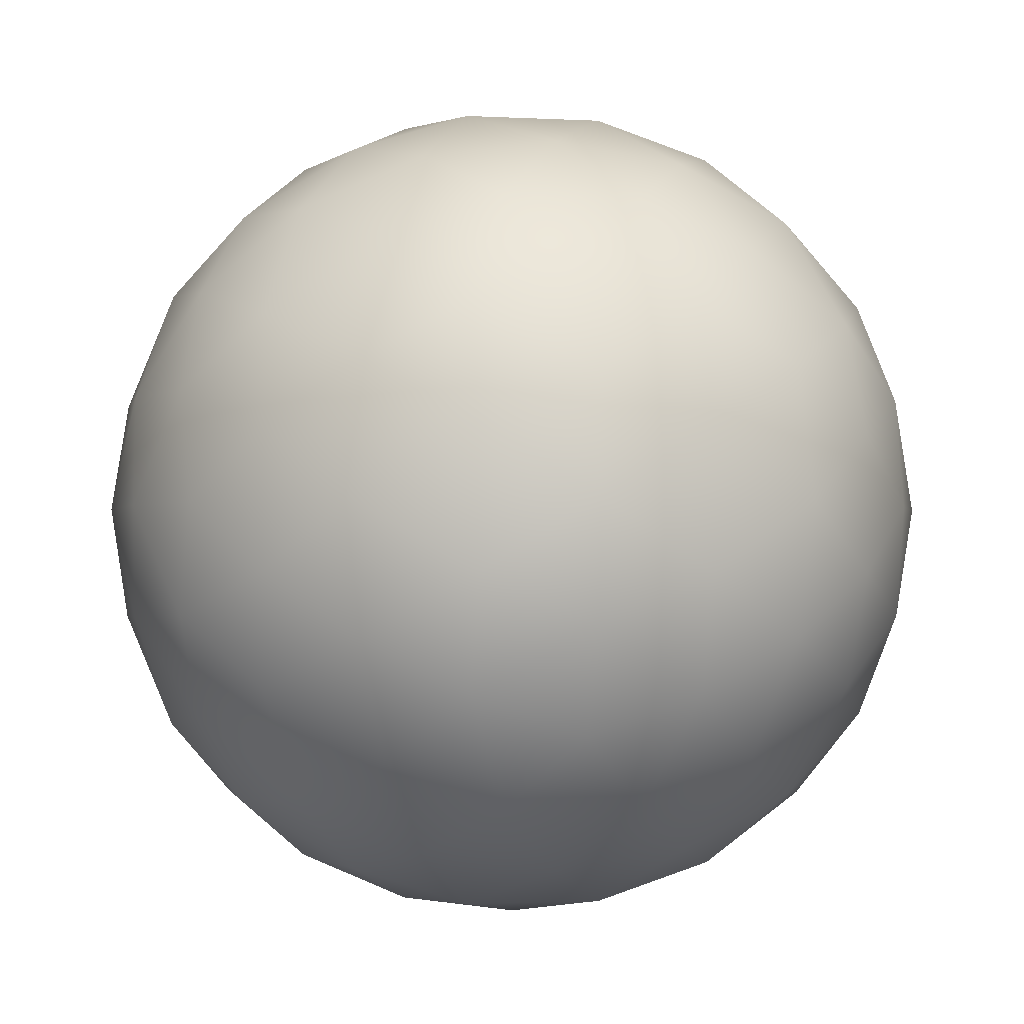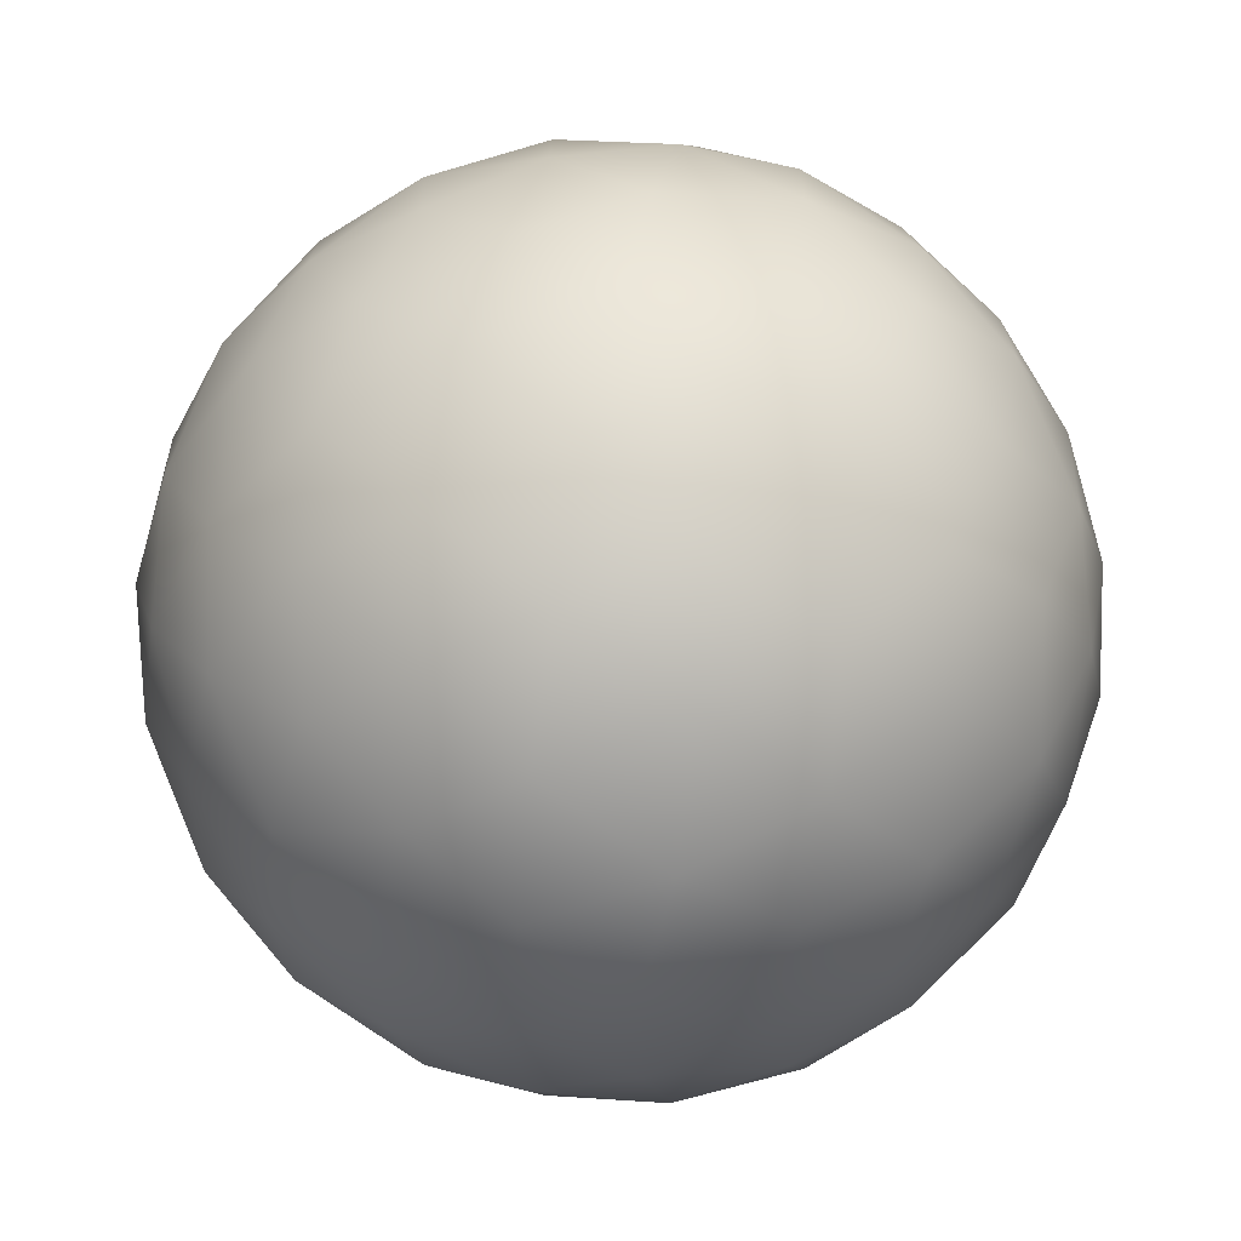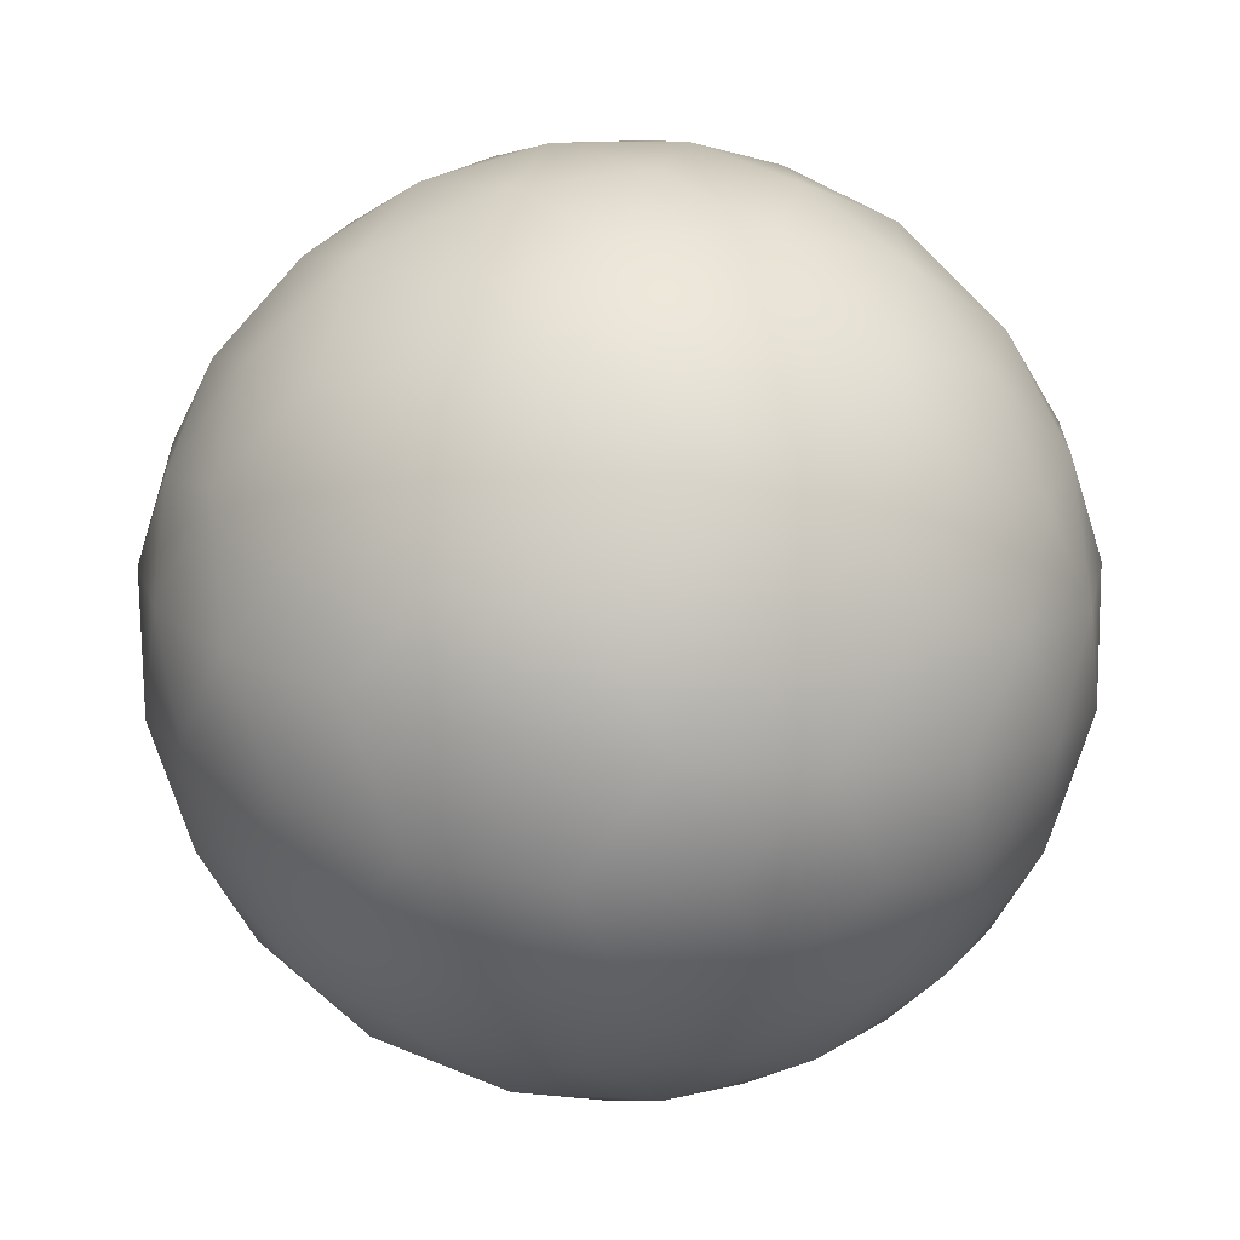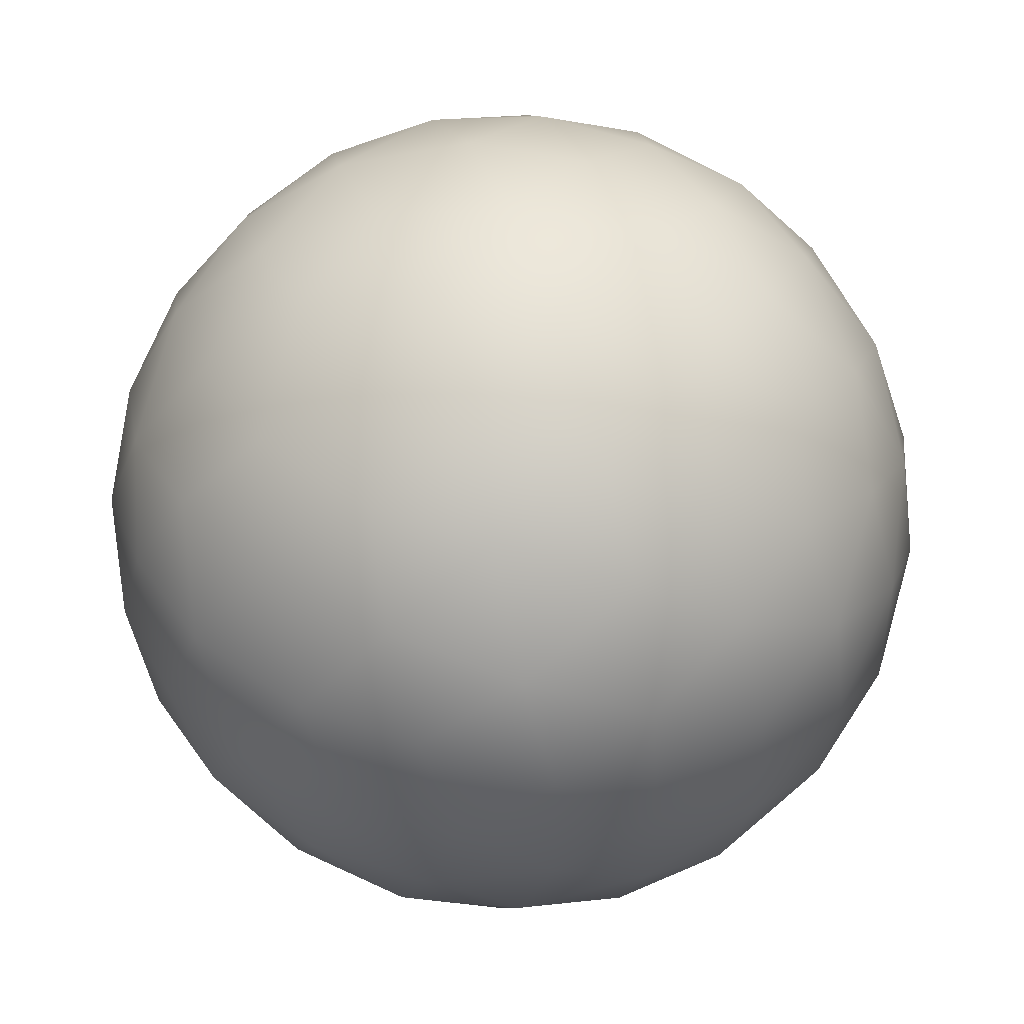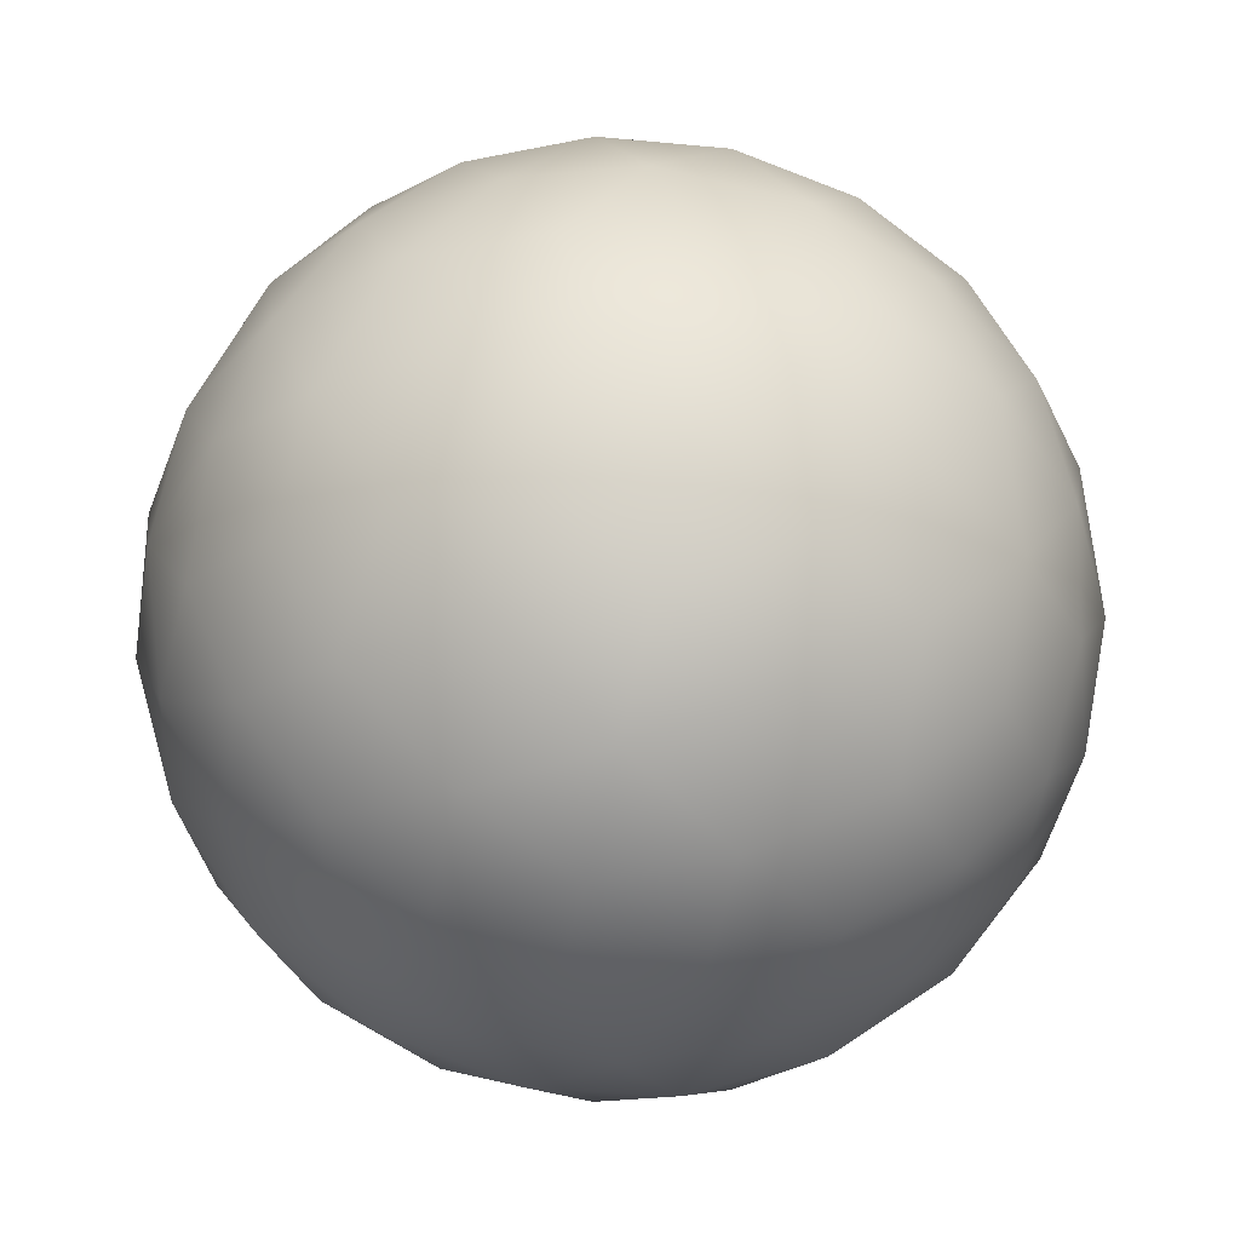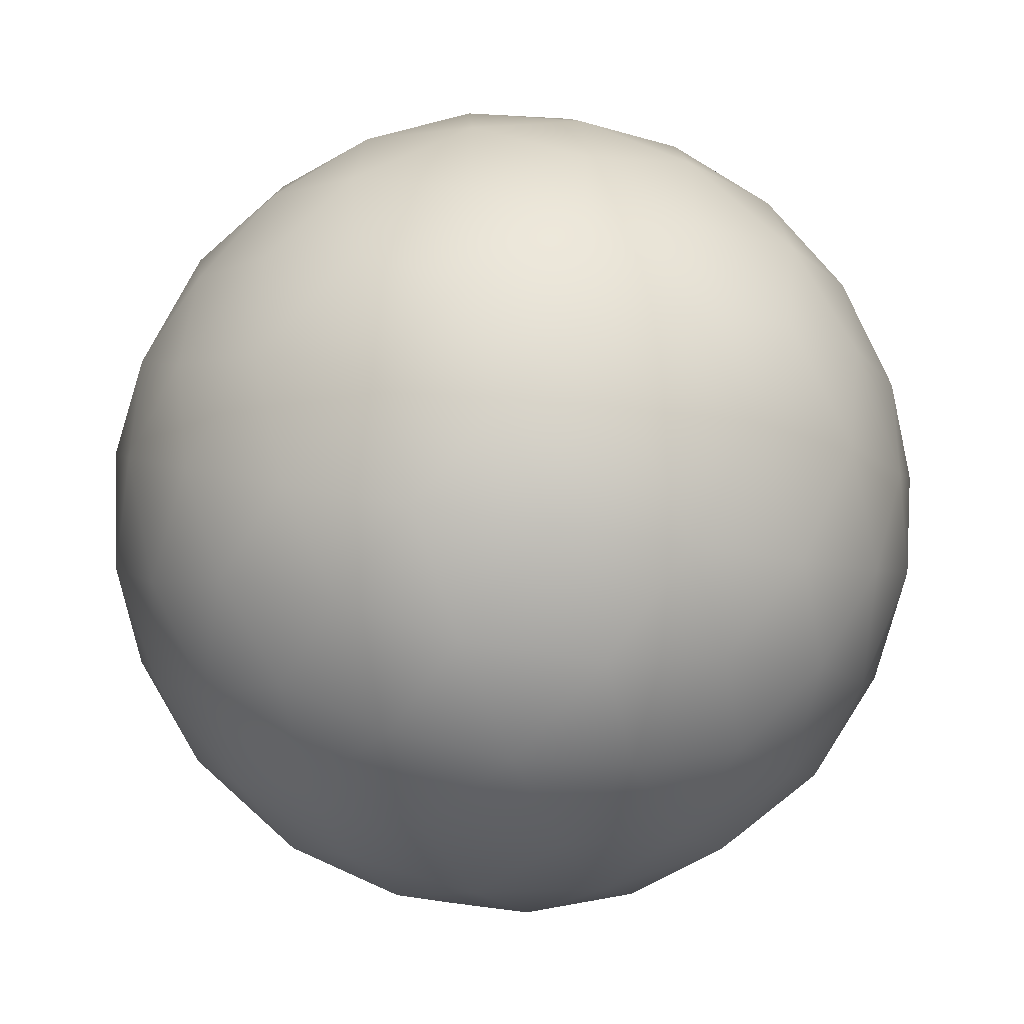
<metadata>
{"format":"obj","ext":"obj","renderer":"f3d","projection":"perspective","resolution":1024,"background":"white","views":[{"elev":-2.0,"azim":-11.2,"up":"+Z"},{"elev":53.1,"azim":43.1,"up":"+Z"},{"elev":44.8,"azim":-75.0,"up":"+Z"},{"elev":47.1,"azim":-51.0,"up":"+Z"},{"elev":-77.0,"azim":167.0,"up":"+Y"},{"elev":-56.9,"azim":-100.0,"up":"+Y"}]}
</metadata>
<code>
v 0.2629 0.9511 0.1625
v 0.5257 0.8507 0
v 0.2629 0.9511 -0.1625
v 0 1 0
v 0.5 0.809 0.309
v 0.5 0.809 -0.309
v 0 0.9619 -0.2733
v 0.2599 0.8627 -0.4339
v 0 0.8507 -0.5257
v 0.2599 0.8627 0.4339
v 0 0.9619 0.2733
v 0 0.8507 0.5257
v 0.702 0.6938 -0.1606
v 0.702 0.6938 0.1606
v 0.8507 0.5257 0
v -0.2629 0.9511 -0.1625
v -0.5257 0.8507 0
v -0.2629 0.9511 0.1625
v -0.5 0.809 -0.309
v -0.5 0.809 0.309
v -0.2599 0.8627 0.4339
v -0.2599 0.8627 -0.4339
v -0.702 0.6938 0.1606
v -0.702 0.6938 -0.1606
v -0.8507 0.5257 0
v 0.2629 -0.9511 -0.1625
v 0.5257 -0.8507 0
v 0.2629 -0.9511 0.1625
v 0 -1 0
v 0.5 -0.809 -0.309
v 0.5 -0.809 0.309
v 0 -0.9619 0.2733
v 0.2599 -0.8627 0.4339
v 0 -0.8507 0.5257
v 0.2599 -0.8627 -0.4339
v 0 -0.9619 -0.2733
v 0 -0.8507 -0.5257
v 0.702 -0.6938 0.1606
v 0.702 -0.6938 -0.1606
v 0.8507 -0.5257 0
v -0.2629 -0.9511 0.1625
v -0.5257 -0.8507 0
v -0.2629 -0.9511 -0.1625
v -0.5 -0.809 0.309
v -0.5 -0.809 -0.309
v -0.2599 -0.8627 -0.4339
v -0.2599 -0.8627 0.4339
v -0.702 -0.6938 -0.1606
v -0.702 -0.6938 0.1606
v -0.8507 -0.5257 0
v 0.9511 -0.1625 -0.2629
v 0.8507 0 -0.5257
v 0.9511 0.1625 -0.2629
v 1 0 0
v 0.809 -0.309 -0.5
v 0.809 0.309 -0.5
v 0.9619 0.2733 0
v 0.8627 0.4339 -0.2599
v 0.8627 -0.4339 -0.2599
v 0.9619 -0.2733 0
v 0.6938 0.1606 -0.702
v 0.6938 -0.1606 -0.702
v 0.5257 0 -0.8507
v 0.9511 0.1625 0.2629
v 0.8507 0 0.5257
v 0.9511 -0.1625 0.2629
v 0.809 0.309 0.5
v 0.809 -0.309 0.5
v 0.8627 -0.4339 0.2599
v 0.8627 0.4339 0.2599
v 0.6938 -0.1606 0.702
v 0.6938 0.1606 0.702
v 0.5257 0 0.8507
v -0.9511 -0.1625 0.2629
v -0.8507 0 0.5257
v -0.9511 0.1625 0.2629
v -1 0 0
v -0.809 -0.309 0.5
v -0.809 0.309 0.5
v -0.9619 0.2733 0
v -0.8627 0.4339 0.2599
v -0.8627 -0.4339 0.2599
v -0.9619 -0.2733 0
v -0.6938 0.1606 0.702
v -0.6938 -0.1606 0.702
v -0.5257 0 0.8507
v -0.9511 0.1625 -0.2629
v -0.8507 0 -0.5257
v -0.9511 -0.1625 -0.2629
v -0.809 0.309 -0.5
v -0.809 -0.309 -0.5
v -0.8627 -0.4339 -0.2599
v -0.8627 0.4339 -0.2599
v -0.6938 -0.1606 -0.702
v -0.6938 0.1606 -0.702
v -0.5257 0 -0.8507
v -0.1625 -0.2629 0.9511
v 0 -0.5257 0.8507
v 0.1625 -0.2629 0.9511
v 0 0 1
v -0.309 -0.5 0.809
v 0.309 -0.5 0.809
v 0.2733 0 0.9619
v 0.4339 -0.2599 0.8627
v -0.4339 -0.2599 0.8627
v -0.2733 0 0.9619
v 0.1606 -0.702 0.6938
v -0.1606 -0.702 0.6938
v 0.1625 0.2629 0.9511
v 0 0.5257 0.8507
v -0.1625 0.2629 0.9511
v 0.309 0.5 0.809
v -0.309 0.5 0.809
v -0.4339 0.2599 0.8627
v 0.4339 0.2599 0.8627
v -0.1606 0.702 0.6938
v 0.1606 0.702 0.6938
v -0.1625 0.2629 -0.9511
v 0 0.5257 -0.8507
v 0.1625 0.2629 -0.9511
v 0 0 -1
v -0.309 0.5 -0.809
v 0.309 0.5 -0.809
v 0.2733 0 -0.9619
v 0.4339 0.2599 -0.8627
v -0.4339 0.2599 -0.8627
v -0.2733 0 -0.9619
v 0.1606 0.702 -0.6938
v -0.1606 0.702 -0.6938
v 0.1625 -0.2629 -0.9511
v 0 -0.5257 -0.8507
v -0.1625 -0.2629 -0.9511
v 0.309 -0.5 -0.809
v -0.309 -0.5 -0.809
v -0.4339 -0.2599 -0.8627
v 0.4339 -0.2599 -0.8627
v -0.1606 -0.702 -0.6938
v 0.1606 -0.702 -0.6938
v 0.5878 0.4253 0.6882
v 0.6882 0.5878 0.4253
v 0.4253 0.6882 0.5878
v -0.6882 0.5878 0.4253
v -0.5878 0.4253 0.6882
v -0.4253 0.6882 0.5878
v 0.6882 0.5878 -0.4253
v 0.5878 0.4253 -0.6882
v 0.4253 0.6882 -0.5878
v -0.5878 0.4253 -0.6882
v -0.6882 0.5878 -0.4253
v -0.4253 0.6882 -0.5878
v 0.6882 -0.5878 0.4253
v 0.5878 -0.4253 0.6882
v 0.4253 -0.6882 0.5878
v -0.5878 -0.4253 0.6882
v -0.6882 -0.5878 0.4253
v -0.4253 -0.6882 0.5878
v 0.5878 -0.4253 -0.6882
v 0.6882 -0.5878 -0.4253
v 0.4253 -0.6882 -0.5878
v -0.6882 -0.5878 -0.4253
v -0.5878 -0.4253 -0.6882
v -0.4253 -0.6882 -0.5878
f 1 2 3
f 4 1 3
f 5 2 1
f 6 3 2
f 7 3 8
f 9 7 8
f 4 3 7
f 6 8 3
f 10 1 11
f 12 10 11
f 5 1 10
f 4 11 1
f 13 2 14
f 15 13 14
f 6 2 13
f 5 14 2
f 16 17 18
f 4 16 18
f 19 17 16
f 20 18 17
f 11 18 21
f 12 11 21
f 4 18 11
f 20 21 18
f 22 16 7
f 9 22 7
f 19 16 22
f 4 7 16
f 23 17 24
f 25 23 24
f 20 17 23
f 19 24 17
f 26 27 28
f 29 26 28
f 30 27 26
f 31 28 27
f 32 28 33
f 34 32 33
f 29 28 32
f 31 33 28
f 35 26 36
f 37 35 36
f 30 26 35
f 29 36 26
f 38 27 39
f 40 38 39
f 31 27 38
f 30 39 27
f 41 42 43
f 29 41 43
f 44 42 41
f 45 43 42
f 36 43 46
f 37 36 46
f 29 43 36
f 45 46 43
f 47 41 32
f 34 47 32
f 44 41 47
f 29 32 41
f 48 42 49
f 50 48 49
f 45 42 48
f 44 49 42
f 51 52 53
f 54 51 53
f 55 52 51
f 56 53 52
f 57 53 58
f 15 57 58
f 54 53 57
f 56 58 53
f 59 51 60
f 40 59 60
f 55 51 59
f 54 60 51
f 61 52 62
f 63 61 62
f 56 52 61
f 55 62 52
f 64 65 66
f 54 64 66
f 67 65 64
f 68 66 65
f 60 66 69
f 40 60 69
f 54 66 60
f 68 69 66
f 70 64 57
f 15 70 57
f 67 64 70
f 54 57 64
f 71 65 72
f 73 71 72
f 68 65 71
f 67 72 65
f 74 75 76
f 77 74 76
f 78 75 74
f 79 76 75
f 80 76 81
f 25 80 81
f 77 76 80
f 79 81 76
f 82 74 83
f 50 82 83
f 78 74 82
f 77 83 74
f 84 75 85
f 86 84 85
f 79 75 84
f 78 85 75
f 87 88 89
f 77 87 89
f 90 88 87
f 91 89 88
f 83 89 92
f 50 83 92
f 77 89 83
f 91 92 89
f 93 87 80
f 25 93 80
f 90 87 93
f 77 80 87
f 94 88 95
f 96 94 95
f 91 88 94
f 90 95 88
f 97 98 99
f 100 97 99
f 101 98 97
f 102 99 98
f 103 99 104
f 73 103 104
f 100 99 103
f 102 104 99
f 105 97 106
f 86 105 106
f 101 97 105
f 100 106 97
f 107 98 108
f 34 107 108
f 102 98 107
f 101 108 98
f 109 110 111
f 100 109 111
f 112 110 109
f 113 111 110
f 106 111 114
f 86 106 114
f 100 111 106
f 113 114 111
f 115 109 103
f 73 115 103
f 112 109 115
f 100 103 109
f 116 110 117
f 12 116 117
f 113 110 116
f 112 117 110
f 118 119 120
f 121 118 120
f 122 119 118
f 123 120 119
f 124 120 125
f 63 124 125
f 121 120 124
f 123 125 120
f 126 118 127
f 96 126 127
f 122 118 126
f 121 127 118
f 128 119 129
f 9 128 129
f 123 119 128
f 122 129 119
f 130 131 132
f 121 130 132
f 133 131 130
f 134 132 131
f 127 132 135
f 96 127 135
f 121 132 127
f 134 135 132
f 136 130 124
f 63 136 124
f 133 130 136
f 121 124 130
f 137 131 138
f 37 137 138
f 134 131 137
f 133 138 131
f 139 140 141
f 112 139 141
f 67 140 139
f 5 141 140
f 117 141 10
f 12 117 10
f 112 141 117
f 5 10 141
f 72 139 115
f 73 72 115
f 67 139 72
f 112 115 139
f 14 140 70
f 15 14 70
f 5 140 14
f 67 70 140
f 142 143 144
f 20 142 144
f 79 143 142
f 113 144 143
f 21 144 116
f 12 21 116
f 20 144 21
f 113 116 144
f 81 142 23
f 25 81 23
f 79 142 81
f 20 23 142
f 114 143 84
f 86 114 84
f 113 143 114
f 79 84 143
f 145 146 147
f 6 145 147
f 56 146 145
f 123 147 146
f 8 147 128
f 9 8 128
f 6 147 8
f 123 128 147
f 58 145 13
f 15 58 13
f 56 145 58
f 6 13 145
f 125 146 61
f 63 125 61
f 123 146 125
f 56 61 146
f 148 149 150
f 122 148 150
f 90 149 148
f 19 150 149
f 129 150 22
f 9 129 22
f 122 150 129
f 19 22 150
f 95 148 126
f 96 95 126
f 90 148 95
f 122 126 148
f 24 149 93
f 25 24 93
f 19 149 24
f 90 93 149
f 151 152 153
f 31 151 153
f 68 152 151
f 102 153 152
f 33 153 107
f 34 33 107
f 31 153 33
f 102 107 153
f 69 151 38
f 40 69 38
f 68 151 69
f 31 38 151
f 104 152 71
f 73 104 71
f 102 152 104
f 68 71 152
f 154 155 156
f 101 154 156
f 78 155 154
f 44 156 155
f 108 156 47
f 34 108 47
f 101 156 108
f 44 47 156
f 85 154 105
f 86 85 105
f 78 154 85
f 101 105 154
f 49 155 82
f 50 49 82
f 44 155 49
f 78 82 155
f 157 158 159
f 133 157 159
f 55 158 157
f 30 159 158
f 138 159 35
f 37 138 35
f 133 159 138
f 30 35 159
f 62 157 136
f 63 62 136
f 55 157 62
f 133 136 157
f 39 158 59
f 40 39 59
f 30 158 39
f 55 59 158
f 160 161 162
f 45 160 162
f 91 161 160
f 134 162 161
f 46 162 137
f 37 46 137
f 45 162 46
f 134 137 162
f 92 160 48
f 50 92 48
f 91 160 92
f 45 48 160
f 135 161 94
f 96 135 94
f 134 161 135
f 91 94 161

</code>
